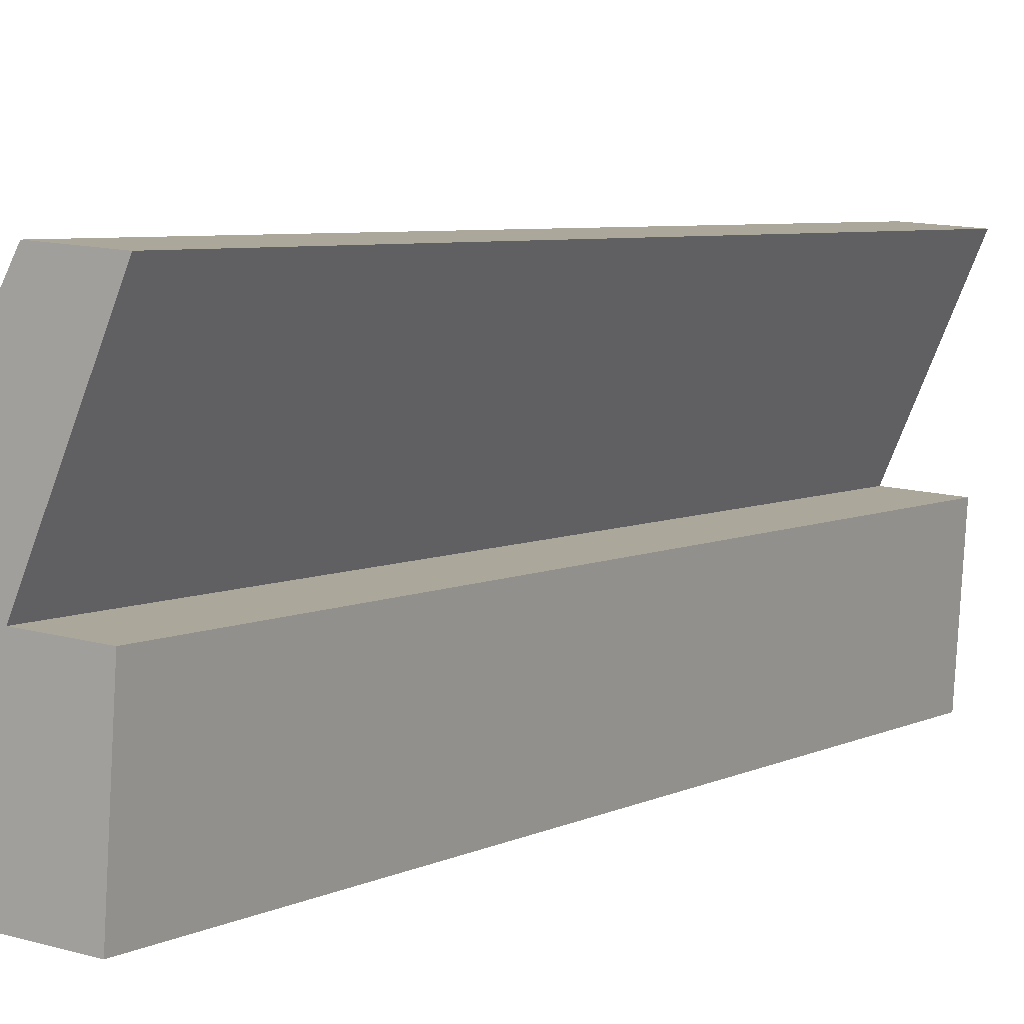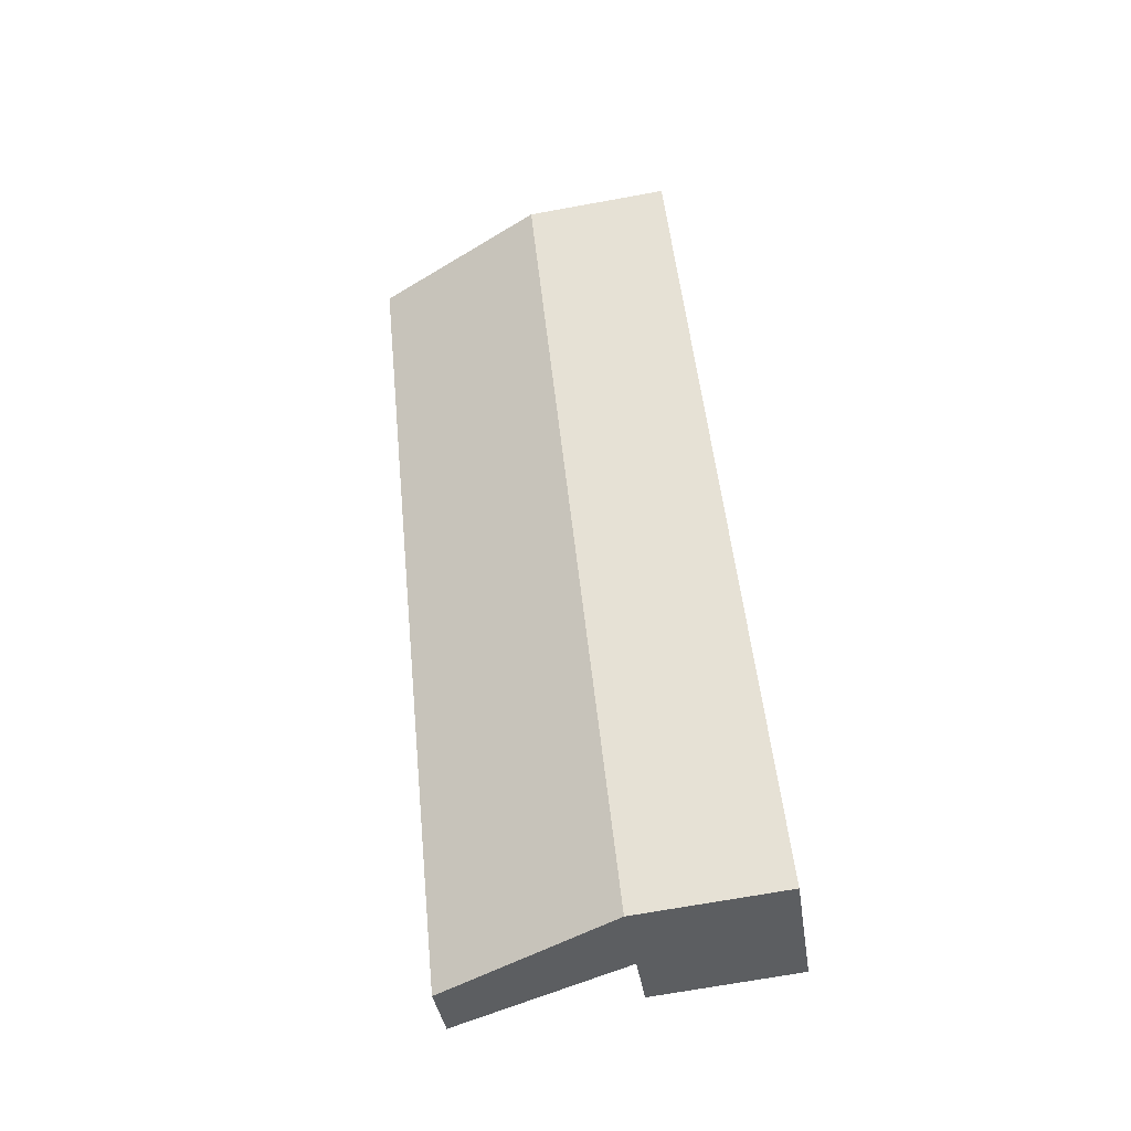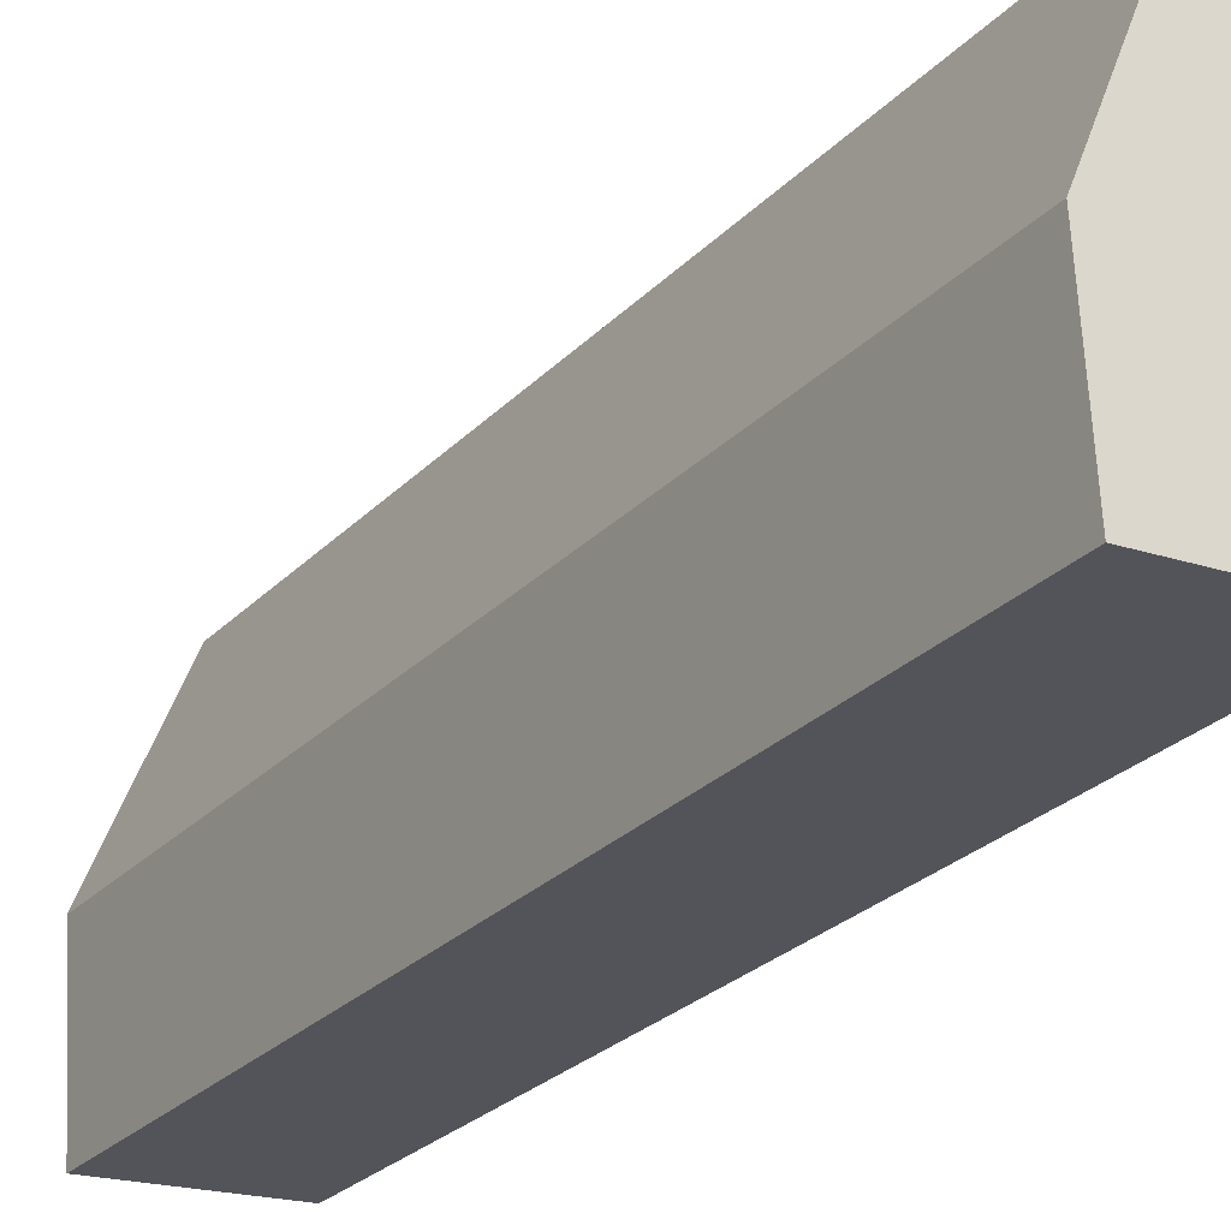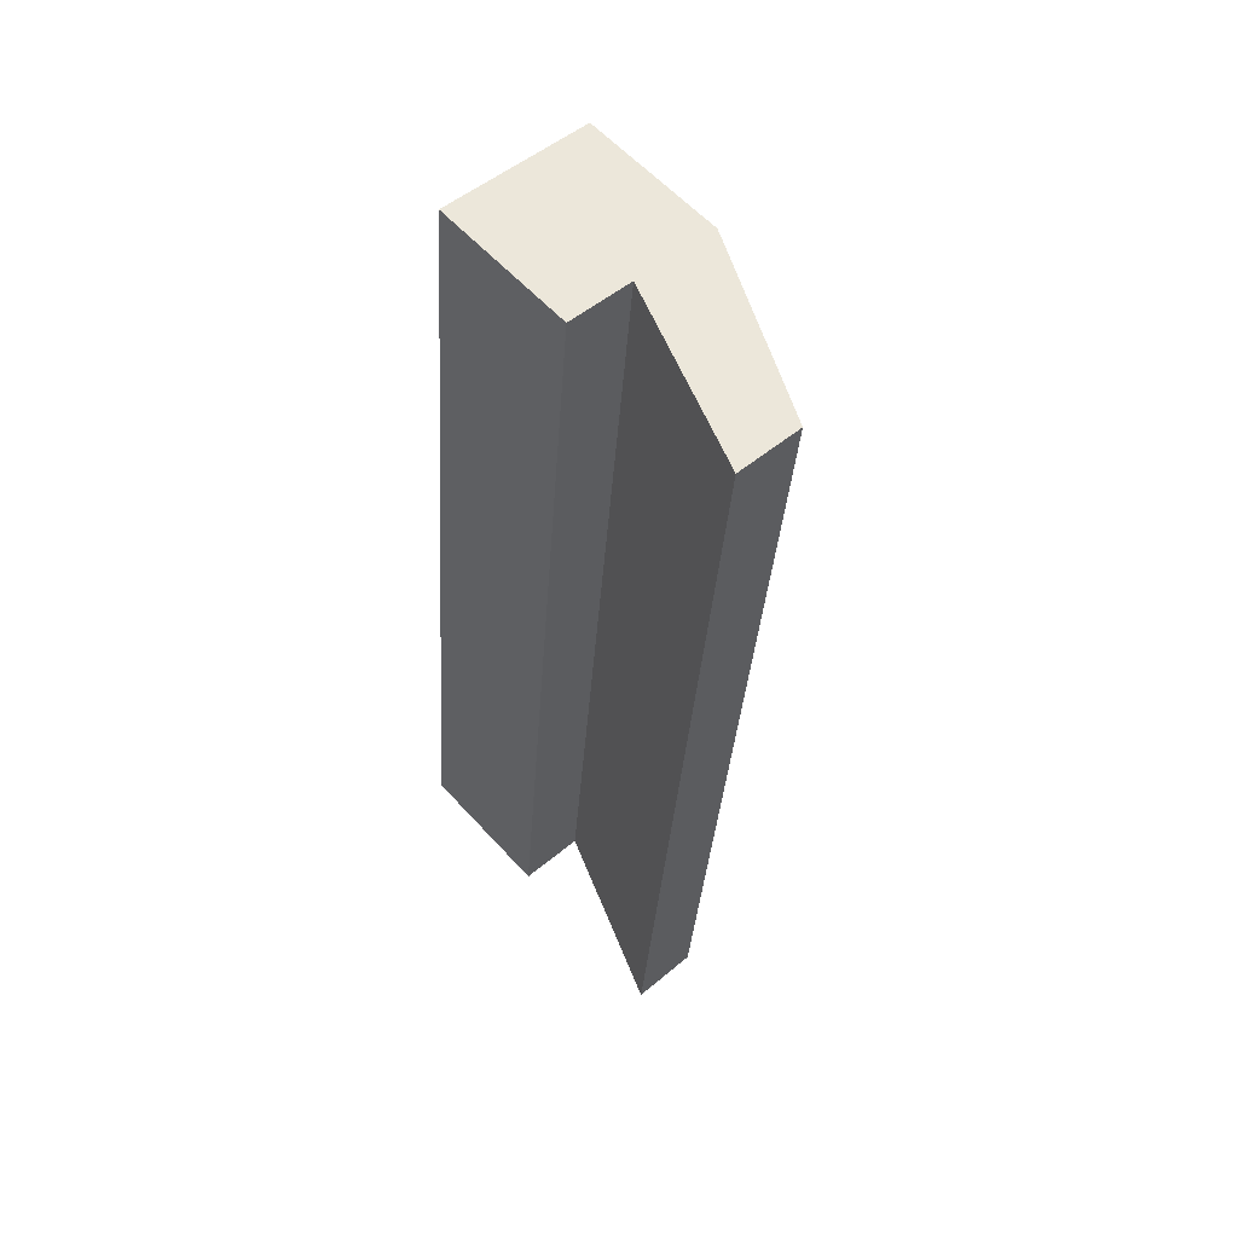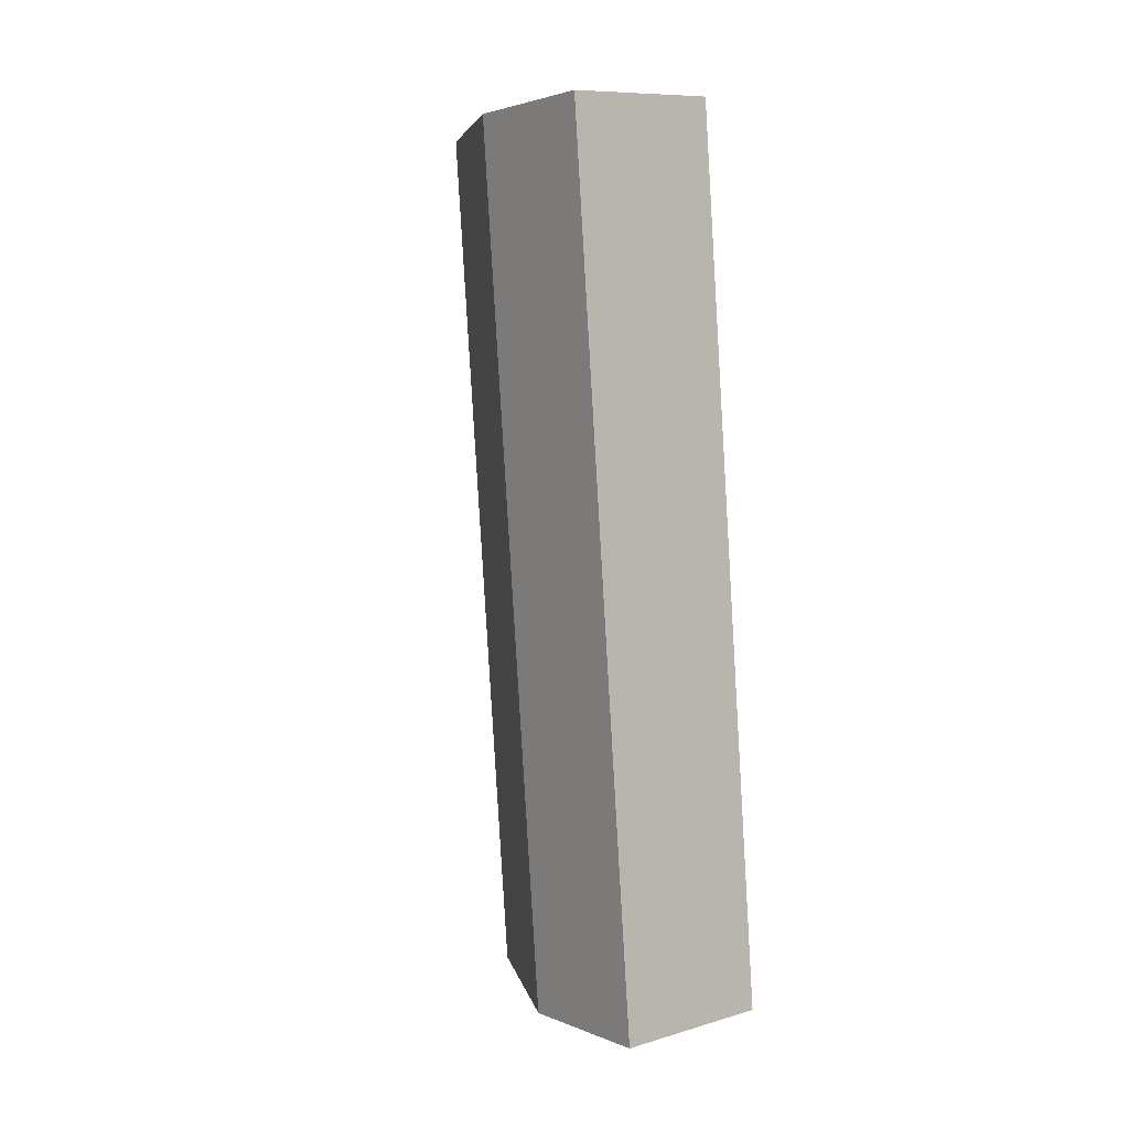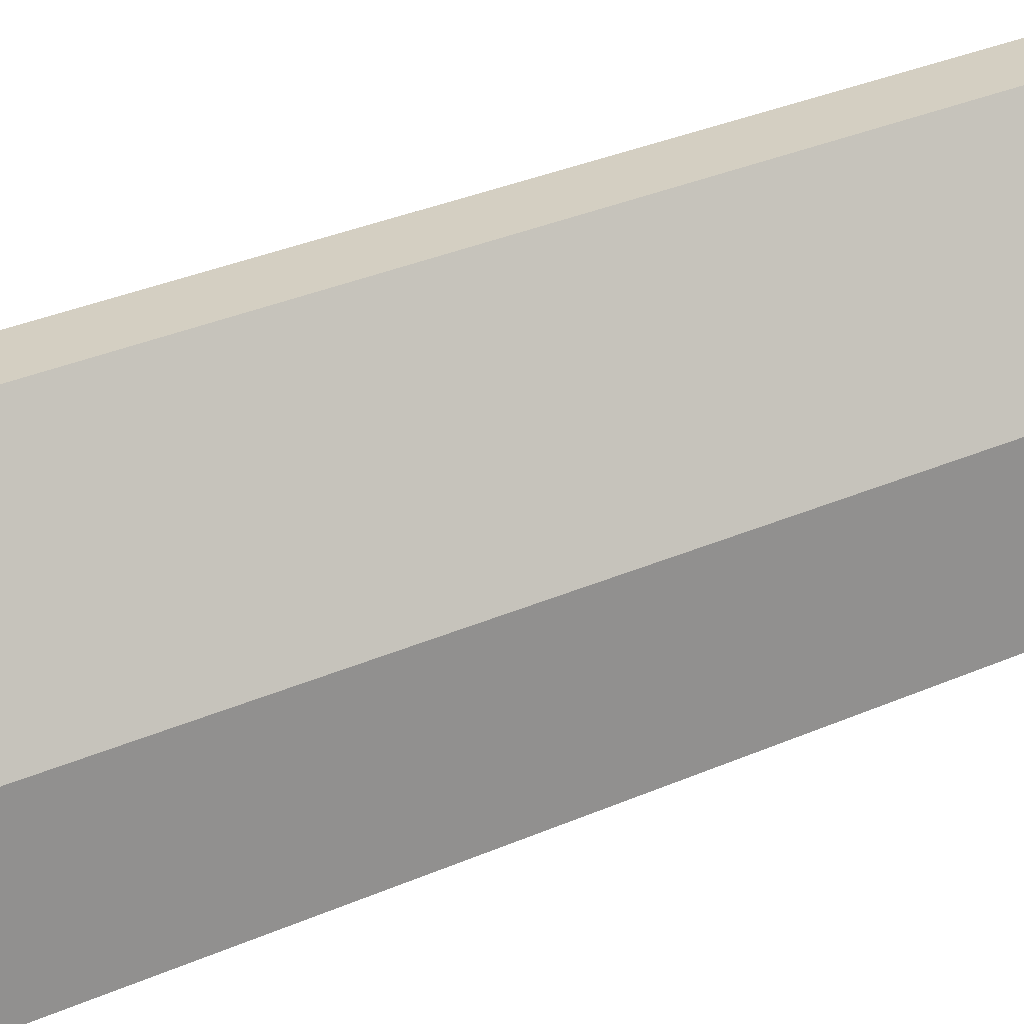
<metadata>
{"format":"obj","ext":"obj","renderer":"f3d","projection":"perspective","resolution":1024,"background":"white","views":[{"elev":12.4,"azim":-146.3,"up":"+Z"},{"elev":-38.1,"azim":98.4,"up":"+Y"},{"elev":-19.2,"azim":147.2,"up":"+Z"},{"elev":51.6,"azim":-42.2,"up":"+Y"},{"elev":9.9,"azim":143.6,"up":"+Y"},{"elev":24.6,"azim":61.6,"up":"+Z"}]}
</metadata>
<code>
o #ID1868
v 0.004914 0.0286 0.08273
v 0.002701 0.02839 0.08484
v 0.002701 0.0286 0.08273
v 0.003663 0.02839 0.08484
v 0.003663 0.02813 0.08742
v 0.004914 0.02839 0.08484
v 0.002701 0.02813 0.08742
v 0.004914 0.02839 0.08484
v 0.003663 0.04077 0.08868
v 0.003663 0.02813 0.08742
v 0.004914 0.04103 0.0861
v 0.003663 0.04077 0.08868
v 0.002701 0.02813 0.08742
v 0.003663 0.02813 0.08742
v 0.002701 0.04077 0.08868
v 0.003663 0.04103 0.0861
v 0.002701 0.02813 0.08742
v 0.002701 0.04077 0.08868
v 0.003663 0.02839 0.08484
v 0.003663 0.04103 0.0861
v 0.002701 0.02839 0.08484
v 0.003663 0.02839 0.08484
v 0.002701 0.04103 0.0861
v 0.002701 0.04103 0.0861
v 0.002701 0.0286 0.08273
v 0.002701 0.02839 0.08484
v 0.002701 0.04124 0.08399
v 0.002701 0.04124 0.08399
v 0.004914 0.0286 0.08273
v 0.002701 0.0286 0.08273
v 0.004914 0.04124 0.08399
v 0.004914 0.0286 0.08273
v 0.004914 0.04103 0.0861
v 0.004914 0.02839 0.08484
v 0.004914 0.04124 0.08399
v 0.003663 0.04077 0.08868
v 0.003663 0.04103 0.0861
v 0.002701 0.04077 0.08868
v 0.004914 0.04103 0.0861
v 0.002701 0.04124 0.08399
v 0.002701 0.04103 0.0861
v 0.004914 0.04124 0.08399
f 1 2 3
f 3 2 1
f 2 1 4
f 4 1 2
f 4 1 5
f 5 1 4
f 5 1 6
f 6 1 5
f 5 7 4
f 4 7 5
f 8 9 10
f 10 9 8
f 9 8 11
f 11 8 9
f 12 13 14
f 14 13 12
f 13 12 15
f 15 12 13
f 16 17 18
f 18 17 16
f 17 16 19
f 19 16 17
f 20 21 22
f 22 21 20
f 21 20 23
f 23 20 21
f 24 25 26
f 26 25 24
f 25 24 27
f 27 24 25
f 28 29 30
f 30 29 28
f 29 28 31
f 31 28 29
f 32 33 34
f 34 33 32
f 33 32 35
f 35 32 33
f 36 37 38
f 38 37 36
f 37 36 39
f 39 36 37
f 37 40 41
f 41 40 37
f 40 37 42
f 42 37 40
f 42 37 39
f 39 37 42

</code>
